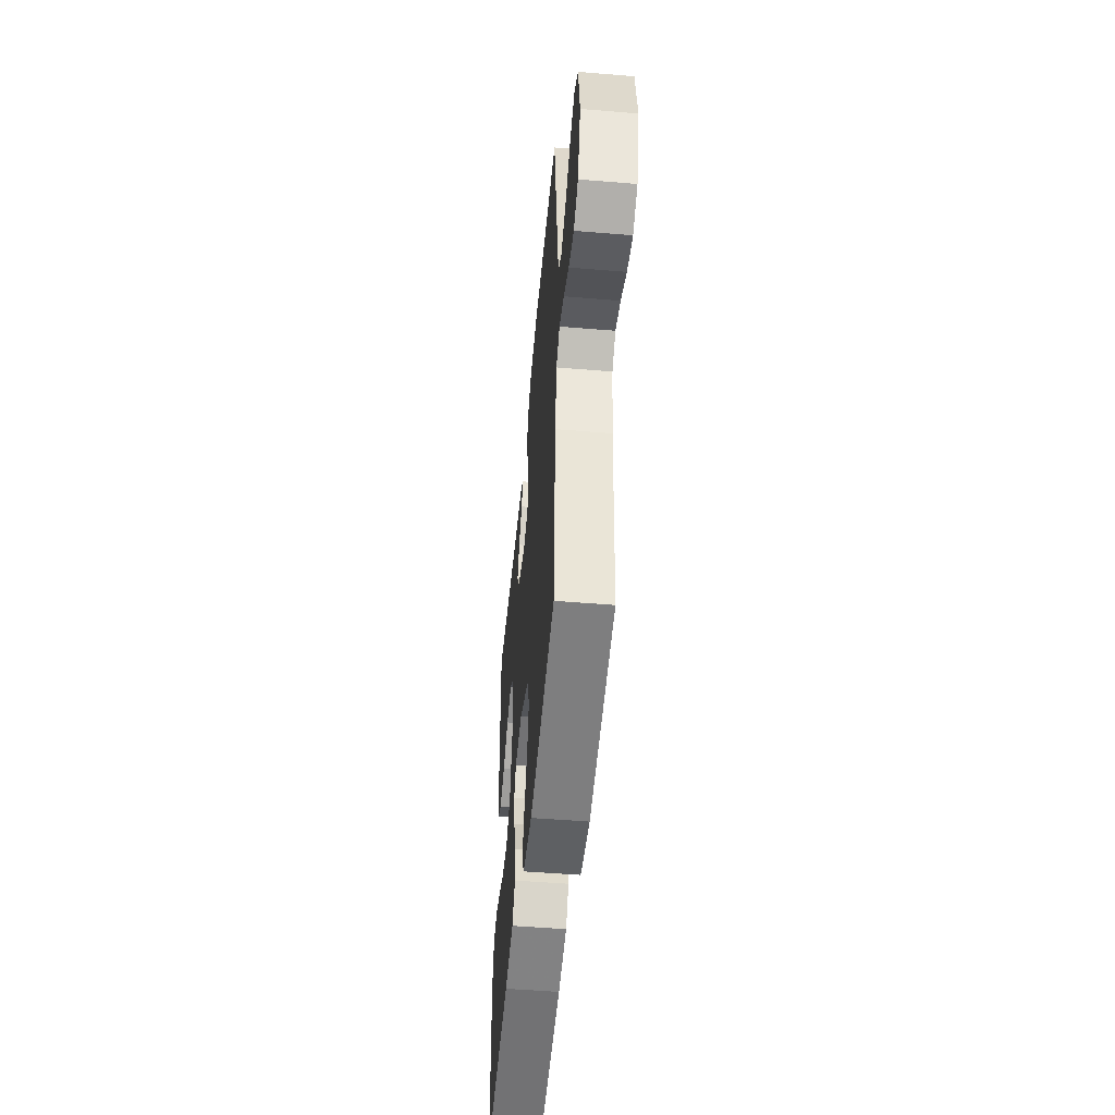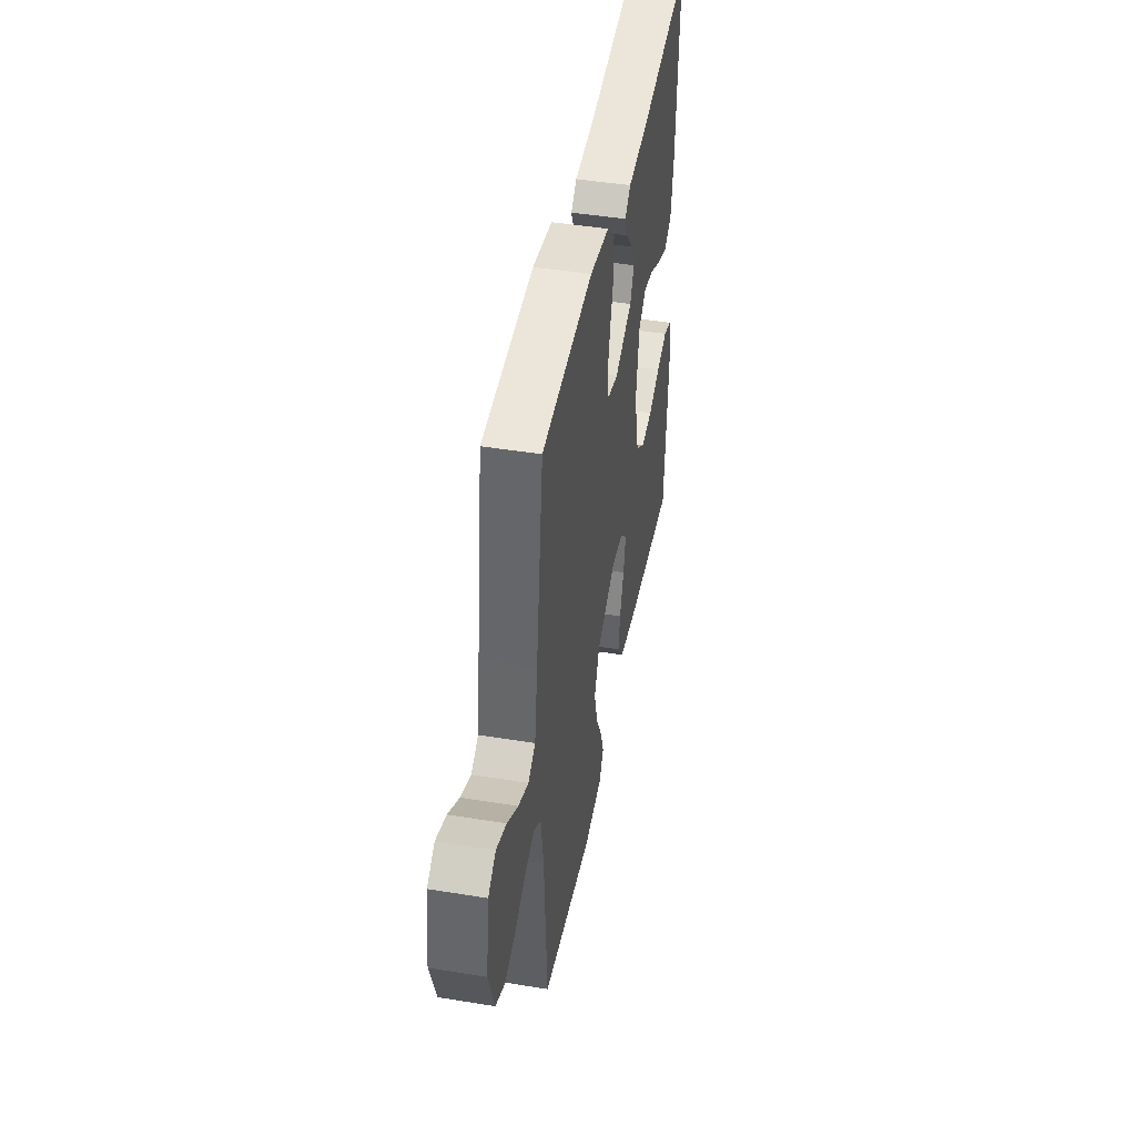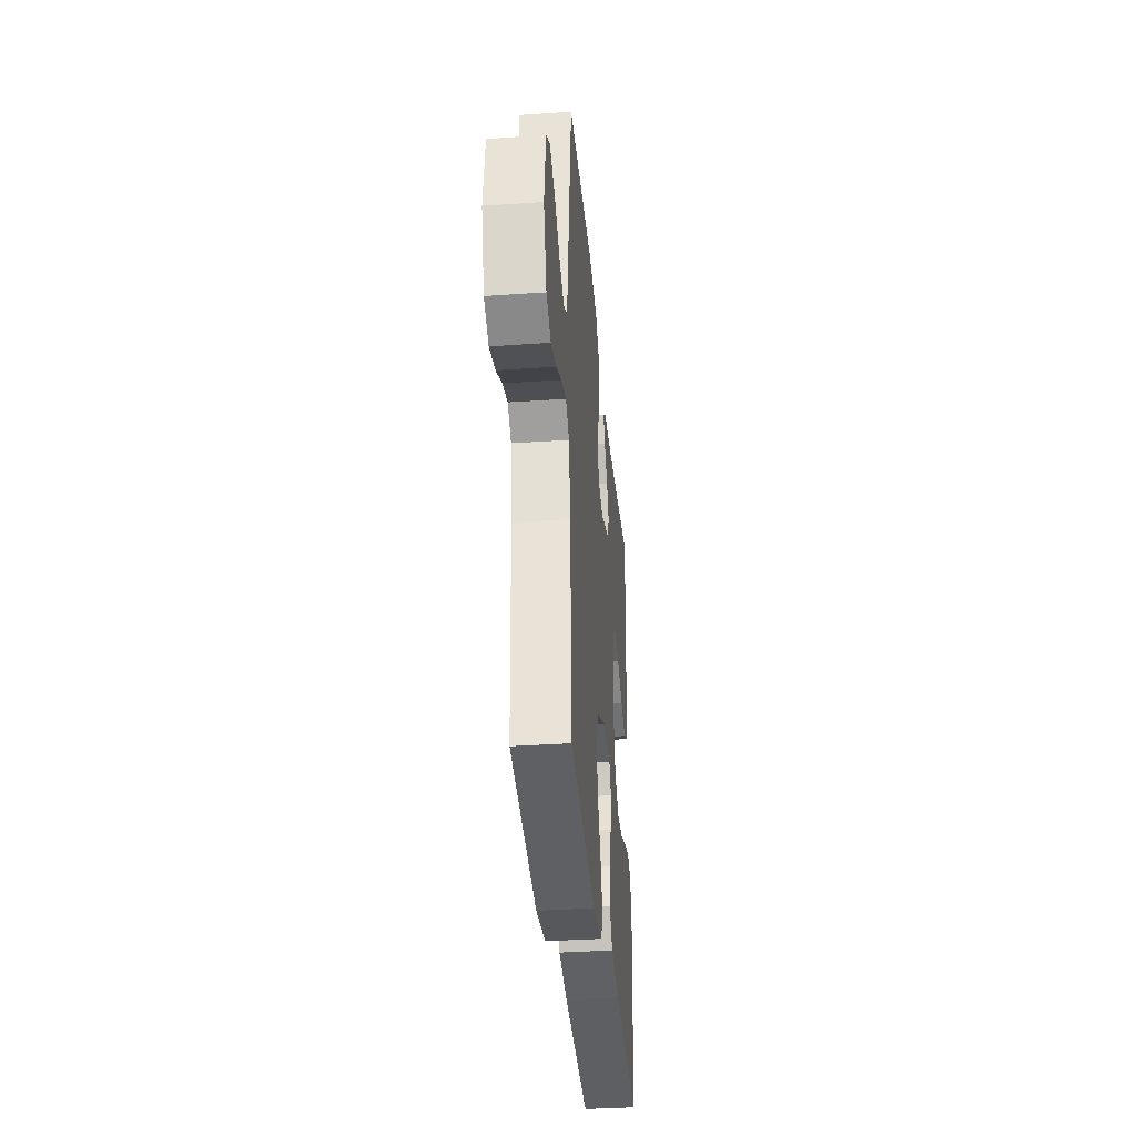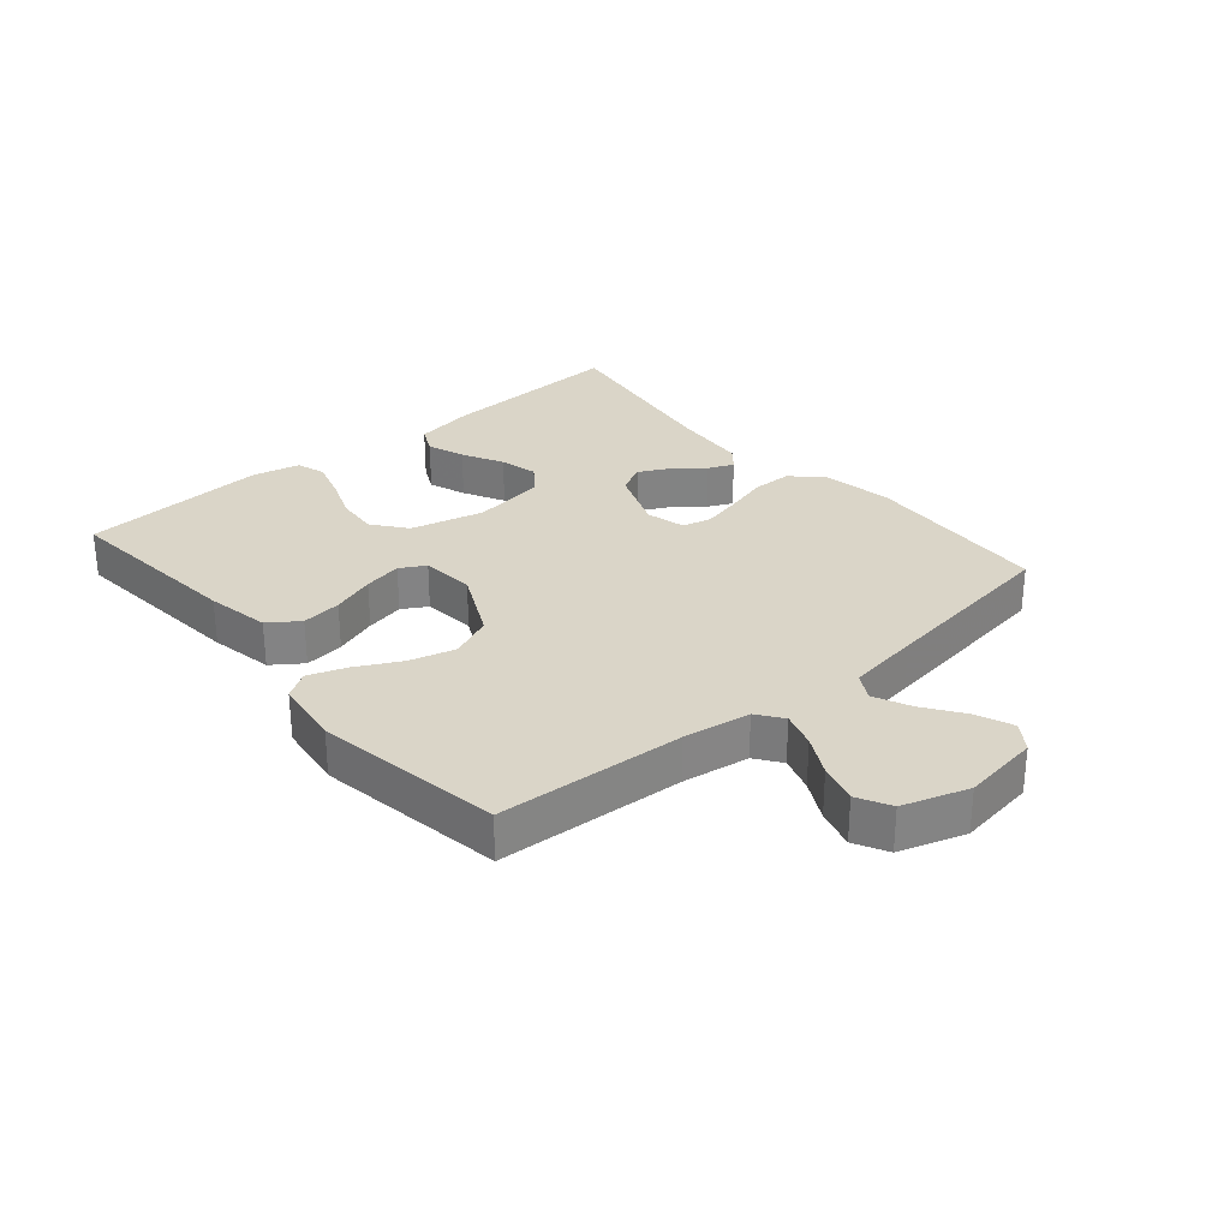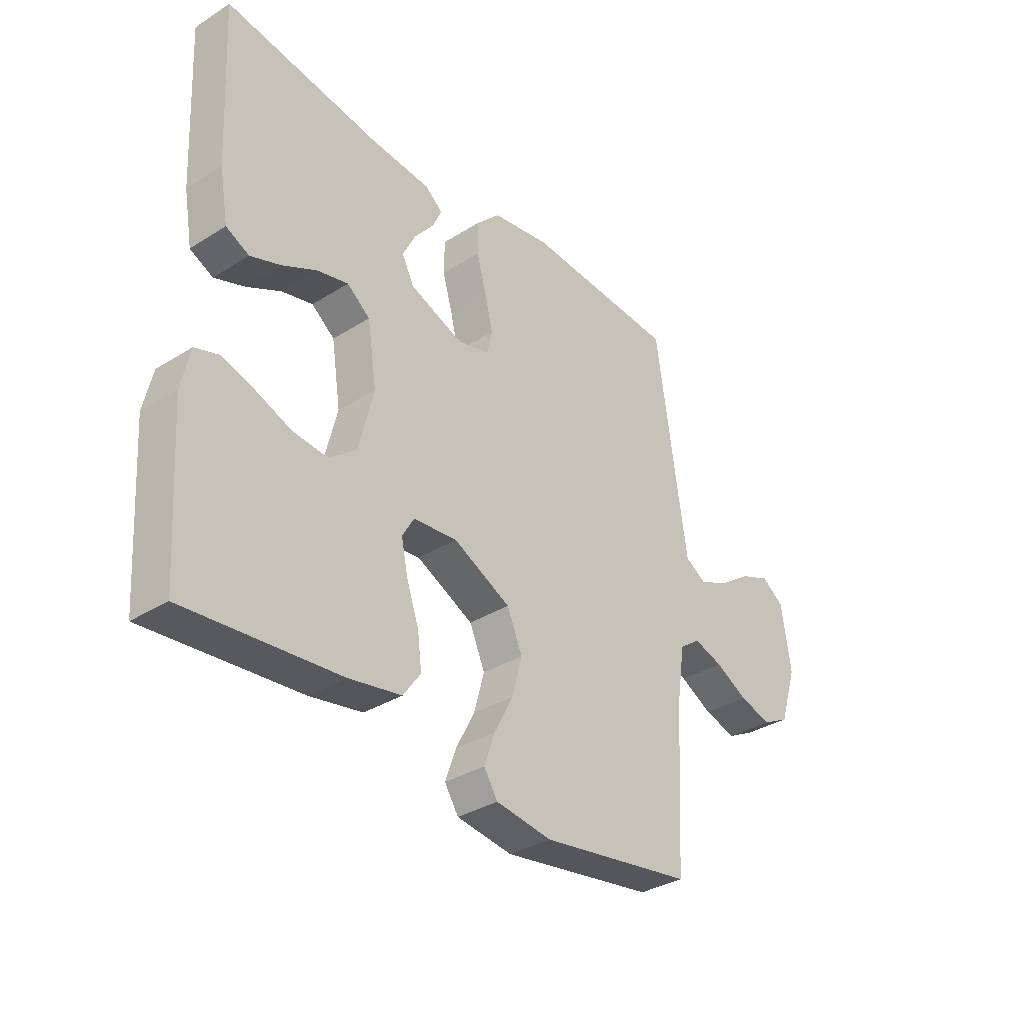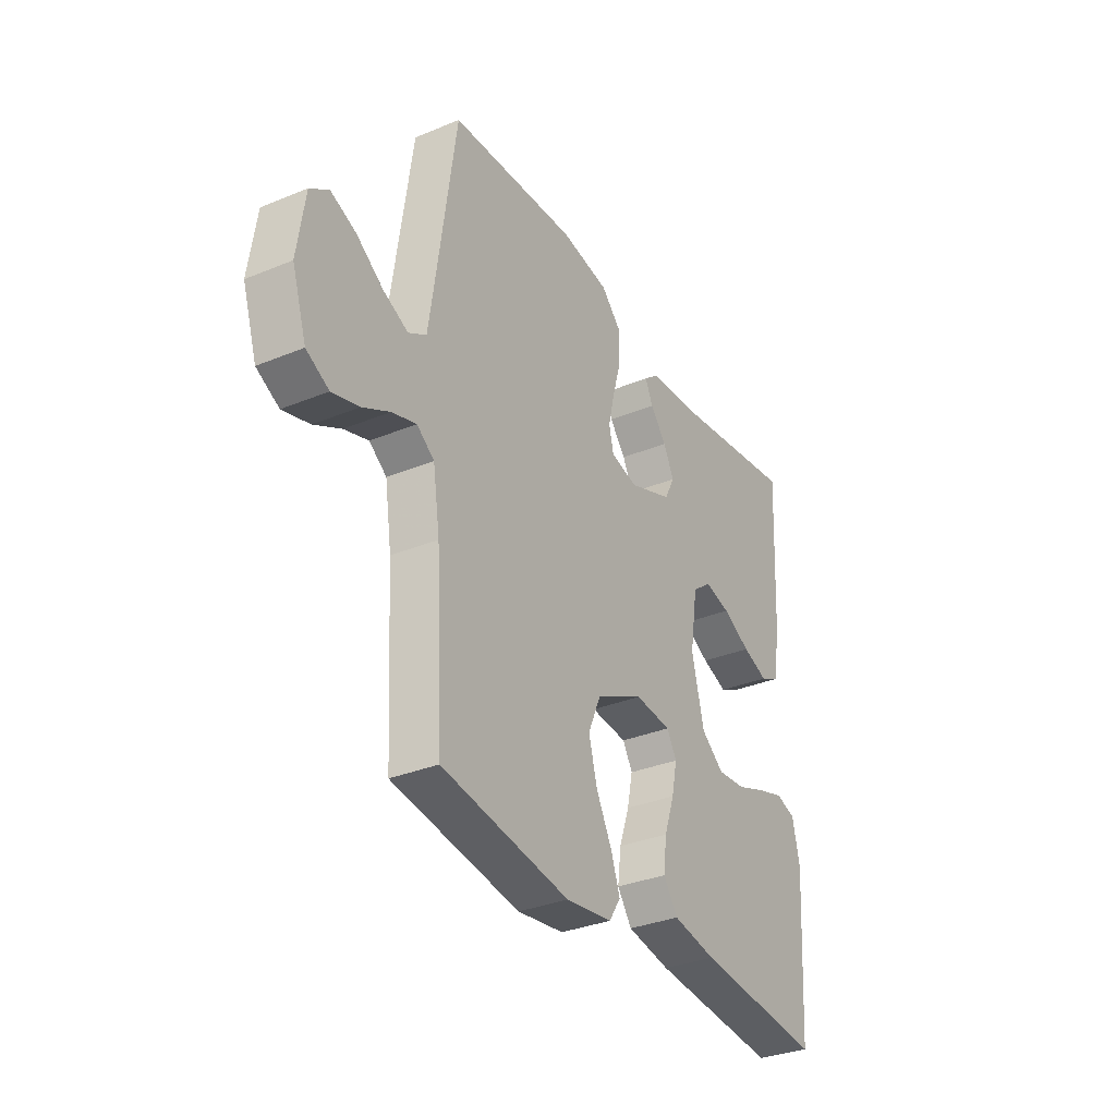
<metadata>
{"format":"obj","ext":"obj","renderer":"f3d","projection":"perspective","resolution":1024,"background":"white","views":[{"elev":-50.3,"azim":-95.2,"up":"+Z"},{"elev":45.0,"azim":-79.3,"up":"+Z"},{"elev":-35.7,"azim":-84.8,"up":"+Z"},{"elev":29.2,"azim":-130.4,"up":"+Y"},{"elev":-34.2,"azim":130.3,"up":"+Z"},{"elev":-33.0,"azim":-60.4,"up":"+Z"}]}
</metadata>
<code>
v -0.5 0.07 -0.5
v -0.517 0.07 -0.2
v -0.533 0.07 -0.093
v -0.574 0.07 -0.063
v -0.631 0.07 -0.081
v -0.695 0.07 -0.115
v -0.758 0.07 -0.133
v -0.811 0.07 -0.105
v -0.845 0.07 0
v -0.827 0.07 0.124
v -0.783 0.07 0.155
v -0.724 0.07 0.131
v -0.661 0.07 0.087
v -0.602 0.07 0.06
v -0.56 0.07 0.085
v -0.543 0.07 0.2
v -0.5 0.07 0.5
v -0.2 0.07 0.518
v -0.086 0.07 0.499
v -0.04 0.07 0.452
v -0.039 0.07 0.388
v -0.059 0.07 0.318
v -0.074 0.07 0.254
v -0.063 0.07 0.208
v 0 0.07 0.192
v 0.103 0.07 0.232
v 0.127 0.07 0.279
v 0.102 0.07 0.329
v 0.064 0.07 0.376
v 0.046 0.07 0.416
v 0.08 0.07 0.444
v 0.2 0.07 0.454
v 0.5 0.07 0.5
v 0.485 0.07 0.2
v 0.468 0.07 0.103
v 0.423 0.07 0.081
v 0.363 0.07 0.103
v 0.297 0.07 0.137
v 0.236 0.07 0.152
v 0.191 0.07 0.117
v 0.173 0.07 0
v 0.202 0.07 -0.118
v 0.256 0.07 -0.16
v 0.323 0.07 -0.154
v 0.394 0.07 -0.127
v 0.457 0.07 -0.108
v 0.503 0.07 -0.123
v 0.52 0.07 -0.2
v 0.5 0.07 -0.5
v 0.2 0.07 -0.472
v 0.098 0.07 -0.453
v 0.064 0.07 -0.405
v 0.072 0.07 -0.341
v 0.096 0.07 -0.272
v 0.109 0.07 -0.21
v 0.086 0.07 -0.17
v 0 0.07 -0.162
v -0.112 0.07 -0.217
v -0.142 0.07 -0.286
v -0.122 0.07 -0.36
v -0.085 0.07 -0.431
v -0.064 0.07 -0.491
v -0.091 0.07 -0.533
v -0.2 0.07 -0.548
v -0.5 0 -0.5
v -0.517 0 -0.2
v -0.533 0 -0.093
v -0.574 0 -0.063
v -0.631 0 -0.081
v -0.695 0 -0.115
v -0.758 0 -0.133
v -0.811 0 -0.105
v -0.845 0 0
v -0.827 0 0.124
v -0.783 0 0.155
v -0.724 0 0.131
v -0.661 0 0.087
v -0.602 0 0.06
v -0.56 0 0.085
v -0.543 0 0.2
v -0.5 0 0.5
v -0.2 0 0.518
v -0.086 0 0.499
v -0.04 0 0.452
v -0.039 0 0.388
v -0.059 0 0.318
v -0.074 0 0.254
v -0.063 0 0.208
v 0 0 0.192
v 0.103 0 0.232
v 0.127 0 0.279
v 0.102 0 0.329
v 0.064 0 0.376
v 0.046 0 0.416
v 0.08 0 0.444
v 0.2 0 0.454
v 0.5 0 0.5
v 0.485 0 0.2
v 0.468 0 0.103
v 0.423 0 0.081
v 0.363 0 0.103
v 0.297 0 0.137
v 0.236 0 0.152
v 0.191 0 0.117
v 0.173 0 0
v 0.202 0 -0.118
v 0.256 0 -0.16
v 0.323 0 -0.154
v 0.394 0 -0.127
v 0.457 0 -0.108
v 0.503 0 -0.123
v 0.52 0 -0.2
v 0.5 0 -0.5
v 0.2 0 -0.472
v 0.098 0 -0.453
v 0.064 0 -0.405
v 0.072 0 -0.341
v 0.096 0 -0.272
v 0.109 0 -0.21
v 0.086 0 -0.17
v 0 0 -0.162
v -0.112 0 -0.217
v -0.142 0 -0.286
v -0.122 0 -0.36
v -0.085 0 -0.431
v -0.064 0 -0.491
v -0.091 0 -0.533
v -0.2 0 -0.548
f 64 1 2
f 63 64 2
f 62 63 2
f 61 62 2
f 60 61 2
f 59 60 2 3
f 58 59 3 4
f 57 58 4
f 56 57 4
f 52 53 54
f 51 52 54
f 50 51 54
f 49 50 54
f 48 49 54
f 47 48 54
f 46 47 54
f 45 46 54
f 44 45 54
f 43 44 54 55
f 42 43 55 56
f 36 37 38
f 35 36 38
f 34 35 38
f 33 34 38
f 32 33 38
f 31 32 38
f 30 31 38
f 29 30 38
f 28 29 38
f 27 28 38 39
f 26 27 39 40
f 20 21 22
f 19 20 22
f 18 19 22
f 17 18 22
f 16 17 22
f 15 16 22 23
f 14 15 23 24
f 11 12 13
f 10 11 13
f 9 10 13
f 8 9 13
f 7 8 13
f 6 7 13
f 5 6 13
f 4 5 13 14
f 14 24 25
f 4 14 25
f 56 4 25
f 42 56 25
f 41 42 25
f 25 26 40 41
f 66 65 128
f 66 128 127
f 66 127 126
f 66 126 125
f 66 125 124
f 67 66 124 123
f 68 67 123 122
f 68 122 121
f 68 121 120
f 118 117 116
f 118 116 115
f 118 115 114
f 118 114 113
f 118 113 112
f 118 112 111
f 118 111 110
f 118 110 109
f 118 109 108
f 119 118 108 107
f 120 119 107 106
f 102 101 100
f 102 100 99
f 102 99 98
f 102 98 97
f 102 97 96
f 102 96 95
f 102 95 94
f 102 94 93
f 102 93 92
f 103 102 92 91
f 104 103 91 90
f 86 85 84
f 86 84 83
f 86 83 82
f 86 82 81
f 86 81 80
f 87 86 80 79
f 88 87 79 78
f 77 76 75
f 77 75 74
f 77 74 73
f 77 73 72
f 77 72 71
f 77 71 70
f 77 70 69
f 78 77 69 68
f 89 88 78
f 89 78 68
f 89 68 120
f 89 120 106
f 89 106 105
f 105 104 90 89
f 1 65 66 2
f 2 66 67 3
f 3 67 68 4
f 4 68 69 5
f 5 69 70 6
f 6 70 71 7
f 7 71 72 8
f 8 72 73 9
f 9 73 74 10
f 10 74 75 11
f 11 75 76 12
f 12 76 77 13
f 13 77 78 14
f 14 78 79 15
f 15 79 80 16
f 16 80 81 17
f 17 81 82 18
f 18 82 83 19
f 19 83 84 20
f 20 84 85 21
f 21 85 86 22
f 22 86 87 23
f 23 87 88 24
f 24 88 89 25
f 25 89 90 26
f 26 90 91 27
f 27 91 92 28
f 28 92 93 29
f 29 93 94 30
f 30 94 95 31
f 31 95 96 32
f 32 96 97 33
f 33 97 98 34
f 34 98 99 35
f 35 99 100 36
f 36 100 101 37
f 37 101 102 38
f 38 102 103 39
f 39 103 104 40
f 40 104 105 41
f 41 105 106 42
f 42 106 107 43
f 43 107 108 44
f 44 108 109 45
f 45 109 110 46
f 46 110 111 47
f 47 111 112 48
f 48 112 113 49
f 49 113 114 50
f 50 114 115 51
f 51 115 116 52
f 52 116 117 53
f 53 117 118 54
f 54 118 119 55
f 55 119 120 56
f 56 120 121 57
f 57 121 122 58
f 58 122 123 59
f 59 123 124 60
f 60 124 125 61
f 61 125 126 62
f 62 126 127 63
f 63 127 128 64
f 64 128 65 1

</code>
